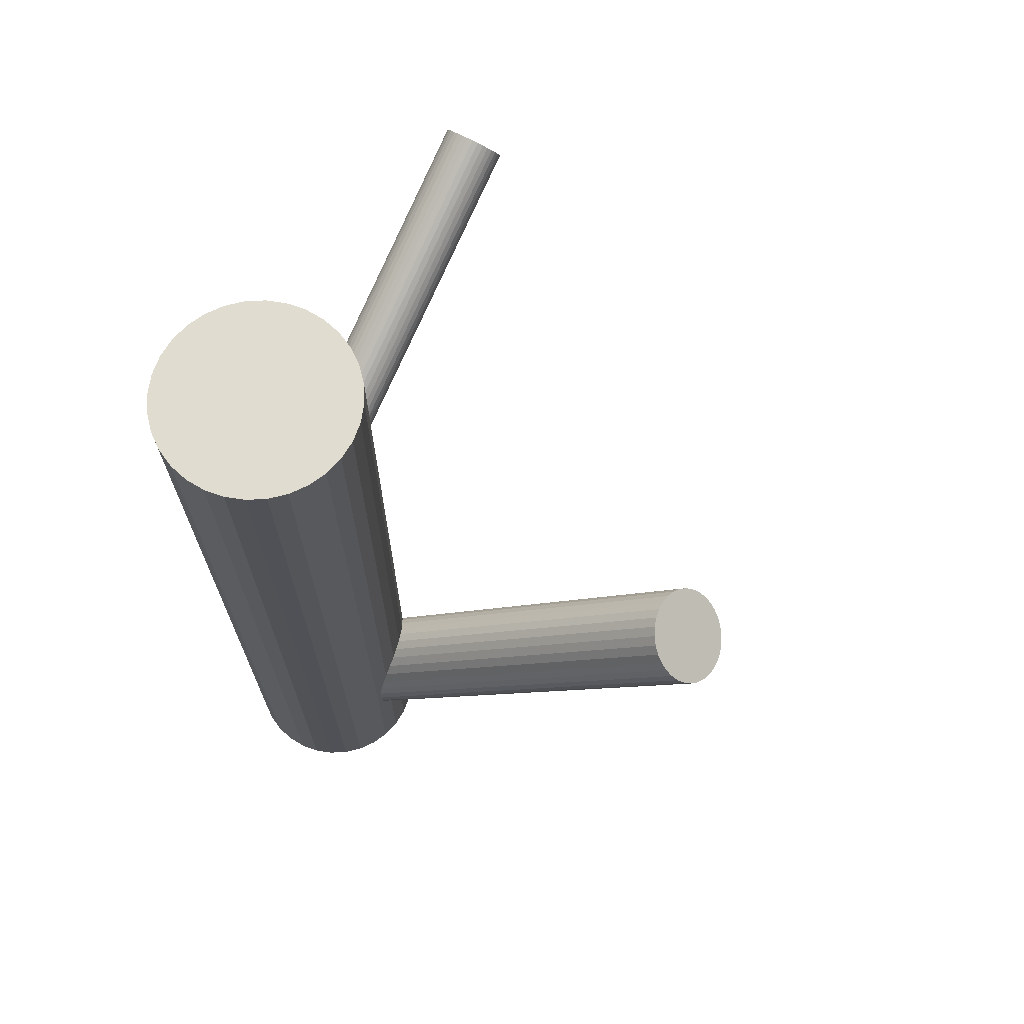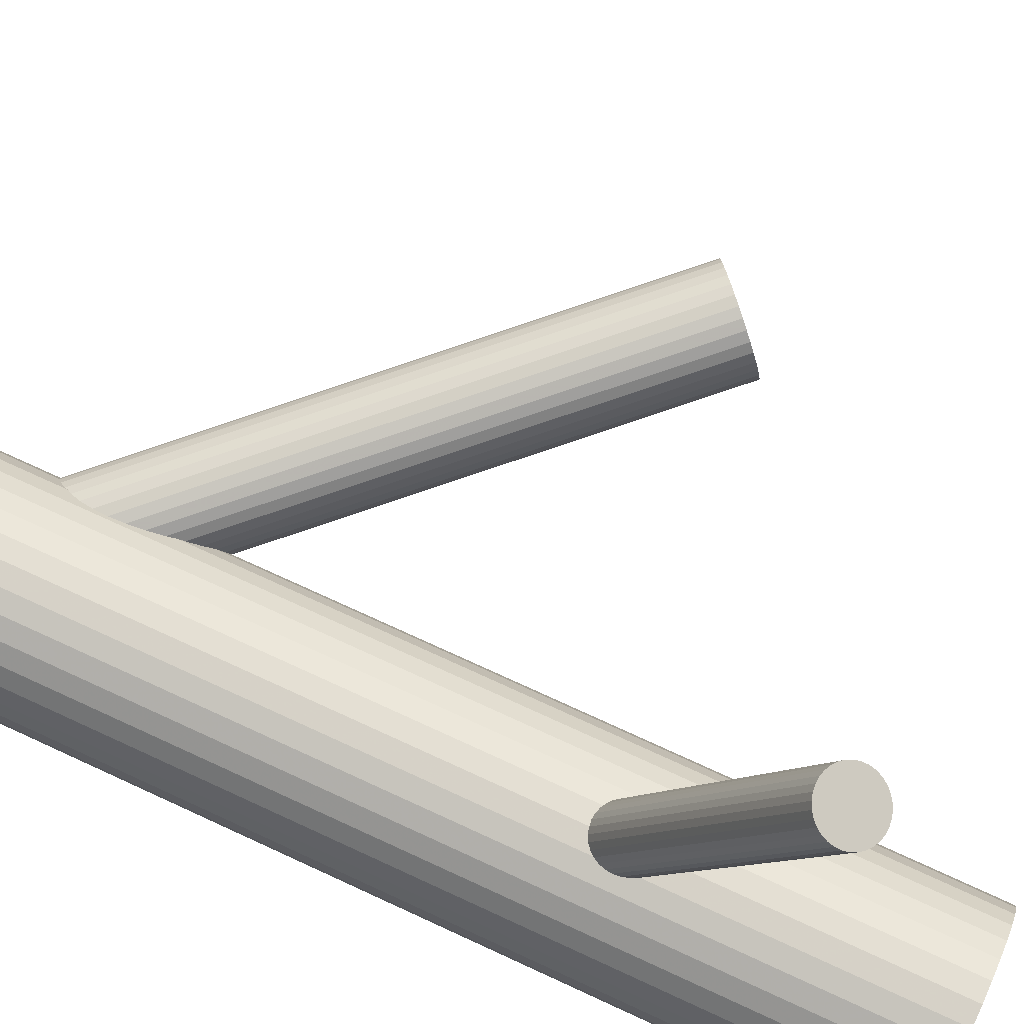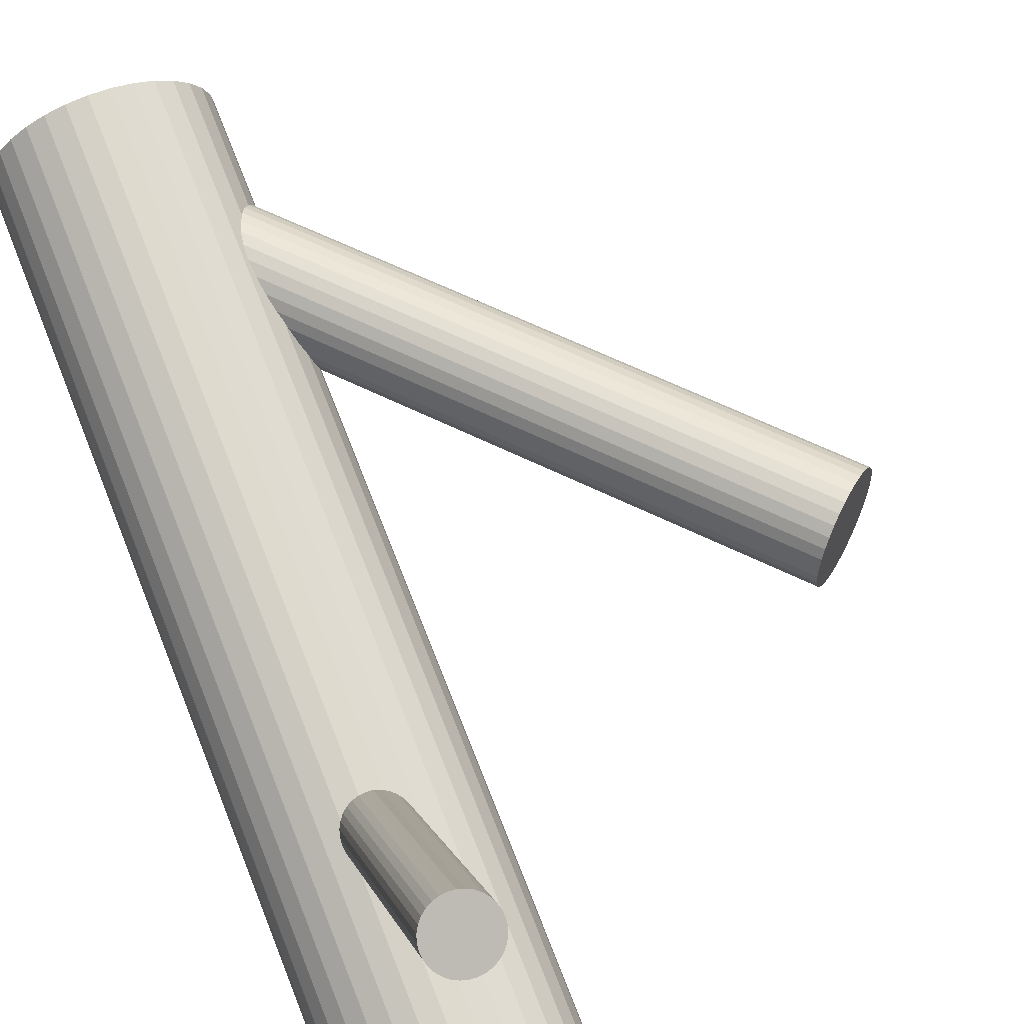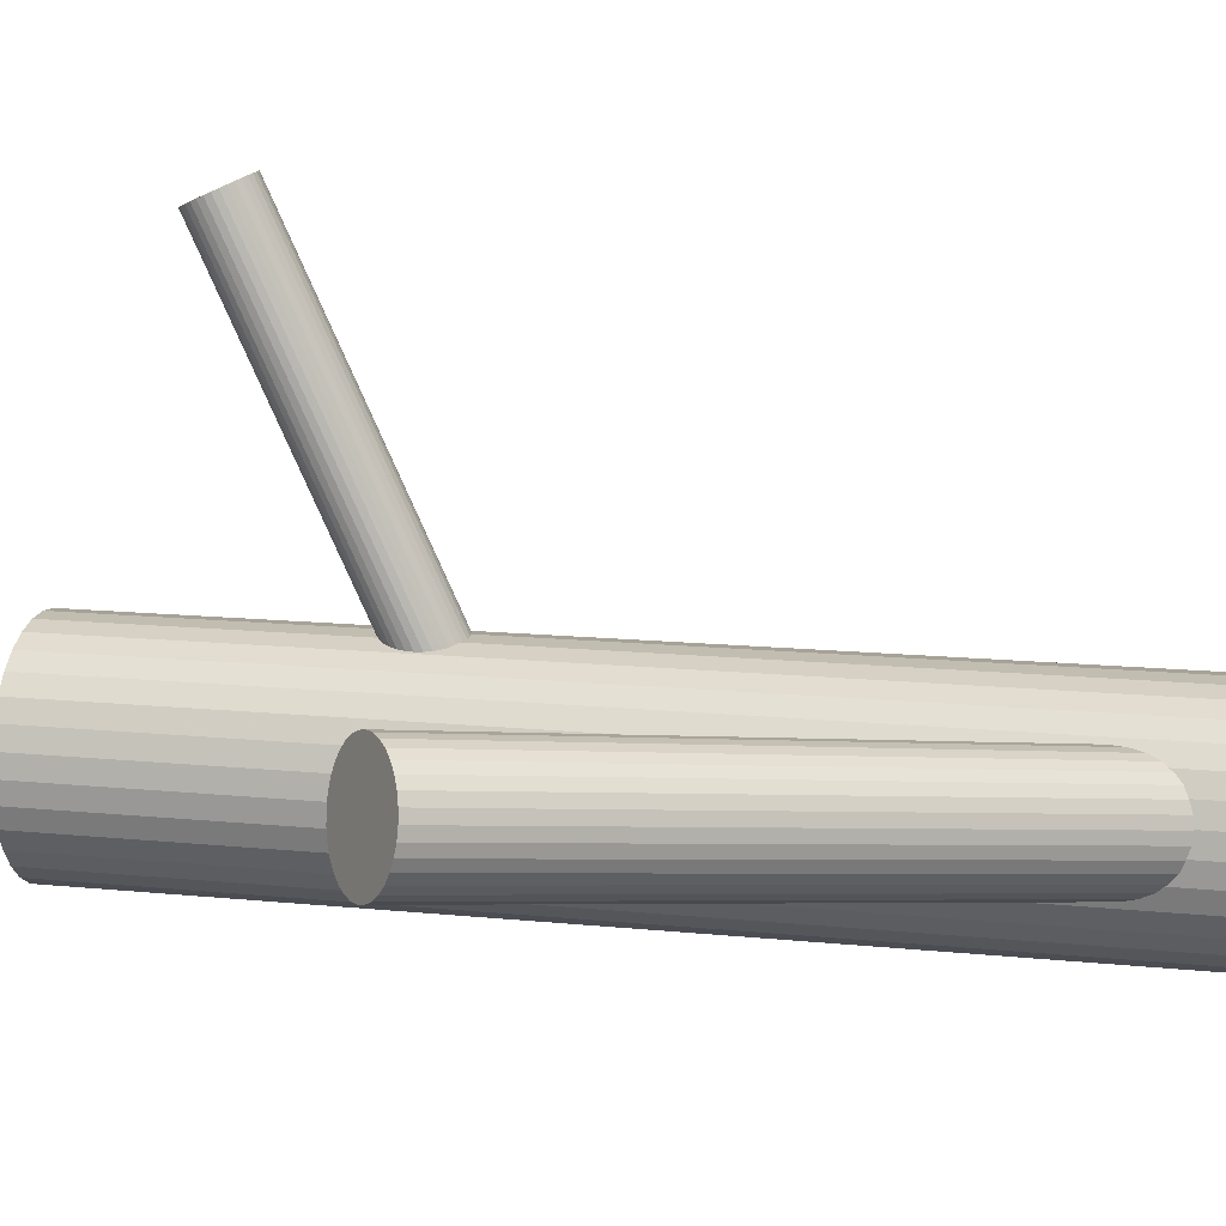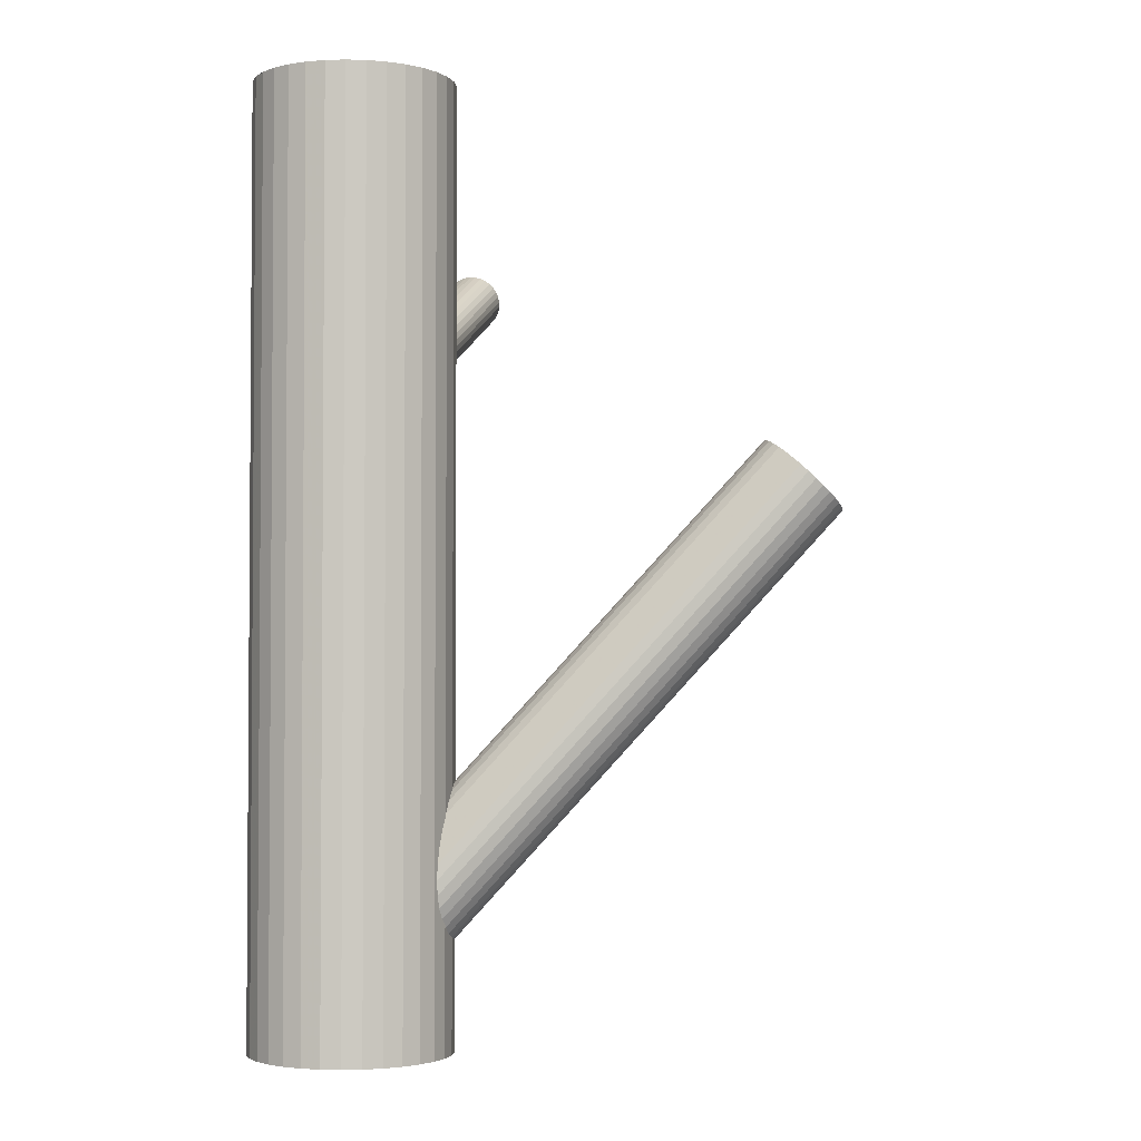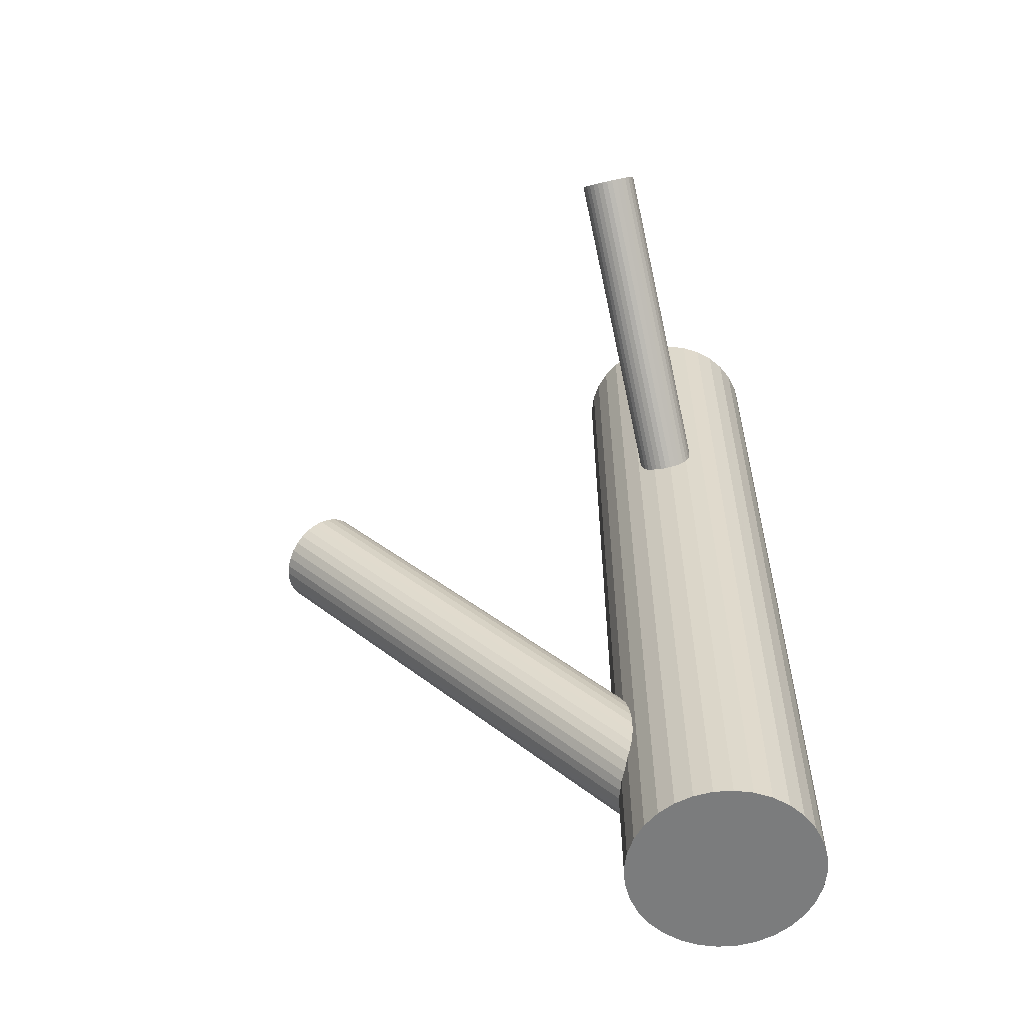
<metadata>
{"format":"obj","ext":"obj","renderer":"f3d","projection":"perspective","resolution":1024,"background":"white","views":[{"elev":69.4,"azim":25.4,"up":"+Z"},{"elev":72.3,"azim":-65.2,"up":"+Y"},{"elev":73.9,"azim":-21.6,"up":"+Y"},{"elev":11.7,"azim":104.6,"up":"+Y"},{"elev":-2.6,"azim":11.0,"up":"+Z"},{"elev":-58.7,"azim":-170.0,"up":"+Z"}]}
</metadata>
<code>
v -0.04144 -0.03589 0.1056
v -0.04144 -0.03589 -0.1056
v -0.04144 -0.05835 0.1056
v -0.04144 -0.05835 -0.1056
v -0.04144 -0.01343 0.1056
v -0.04144 -0.01343 -0.1056
v -0.06219 -0.02729 0.1056
v -0.06219 -0.02729 -0.1056
v -0.06219 -0.04448 0.1056
v -0.06219 -0.04448 -0.1056
v -0.02069 -0.02729 0.1056
v -0.02069 -0.02729 -0.1056
v -0.02069 -0.04448 0.1056
v -0.02069 -0.04448 -0.1056
v -0.05392 -0.01721 0.1056
v -0.05392 -0.01721 -0.1056
v -0.05392 -0.05456 0.1056
v -0.05392 -0.05456 -0.1056
v -0.03285 -0.05664 0.1056
v -0.03285 -0.05664 -0.1056
v -0.03285 -0.01514 0.1056
v -0.03285 -0.01514 -0.1056
v -0.0639 -0.03589 0.1056
v -0.0639 -0.03589 -0.1056
v -0.01941 -0.03151 0.1056
v -0.01941 -0.03151 -0.1056
v -0.01941 -0.04027 0.1056
v -0.01941 -0.04027 -0.1056
v -0.02556 -0.02001 0.1056
v -0.02556 -0.02001 -0.1056
v -0.02556 -0.05177 0.1056
v -0.02556 -0.05177 -0.1056
v -0.02277 -0.04837 0.1056
v -0.02277 -0.04837 -0.1056
v -0.02277 -0.02341 0.1056
v -0.02277 -0.02341 -0.1056
v -0.03706 -0.01386 0.1056
v -0.03706 -0.01386 -0.1056
v -0.03706 -0.05791 0.1056
v -0.03706 -0.05791 -0.1056
v -0.04582 -0.01386 0.1056
v -0.04582 -0.01386 -0.1056
v -0.04582 -0.05791 0.1056
v -0.04582 -0.05791 -0.1056
v -0.06011 -0.04837 0.1056
v -0.06011 -0.04837 -0.1056
v -0.06011 -0.02341 0.1056
v -0.06011 -0.02341 -0.1056
v -0.05732 -0.02001 0.1056
v -0.05732 -0.02001 -0.1056
v -0.05732 -0.05177 0.1056
v -0.05732 -0.05177 -0.1056
v -0.06347 -0.03151 0.1056
v -0.06347 -0.03151 -0.1056
v -0.06347 -0.04027 0.1056
v -0.06347 -0.04027 -0.1056
v -0.01898 -0.03589 0.1056
v -0.01898 -0.03589 -0.1056
v -0.05003 -0.05664 0.1056
v -0.05003 -0.05664 -0.1056
v -0.05003 -0.01514 0.1056
v -0.05003 -0.01514 -0.1056
v -0.02896 -0.01721 0.1056
v -0.02896 -0.01721 -0.1056
v -0.02896 -0.05456 0.1056
v -0.02896 -0.05456 -0.1056
v -0.03631 0.05552 0.07204
v -0.04144 -0.03589 0.03091
v -0.03647 0.05272 0.07829
v -0.0416 -0.03869 0.03716
v -0.03615 0.05833 0.06579
v -0.04128 -0.03308 0.02466
v -0.02963 0.0546 0.07326
v -0.03476 -0.03681 0.03213
v -0.02957 0.05569 0.07082
v -0.0347 -0.03572 0.02969
v -0.03264 0.05298 0.07724
v -0.03777 -0.03843 0.03611
v -0.03238 0.05764 0.06684
v -0.03751 -0.03377 0.02571
v -0.03749 0.05835 0.06591
v -0.04262 -0.03306 0.02478
v -0.0378 0.05285 0.07817
v -0.04293 -0.03856 0.03704
v -0.03878 0.05826 0.06627
v -0.04391 -0.03315 0.02514
v -0.03908 0.05308 0.07782
v -0.0442 -0.03833 0.03668
v -0.03005 0.05409 0.07443
v -0.03518 -0.03732 0.0333
v -0.02993 0.05624 0.06965
v -0.03506 -0.03517 0.02852
v -0.04191 0.0574 0.06857
v -0.04704 -0.03401 0.02744
v -0.04209 0.05428 0.07551
v -0.04721 -0.03713 0.03438
v -0.04315 0.05591 0.07204
v -0.04828 -0.0355 0.03091
v -0.03136 0.05723 0.06762
v -0.03649 -0.03418 0.02649
v -0.03159 0.05327 0.07646
v -0.03671 -0.03814 0.03533
v -0.04104 0.05778 0.06762
v -0.04617 -0.03363 0.02649
v -0.04126 0.05381 0.07646
v -0.04639 -0.0376 0.03533
v -0.02947 0.05514 0.07204
v -0.0346 -0.03627 0.03091
v -0.03054 0.05676 0.06857
v -0.03566 -0.03465 0.02744
v -0.03071 0.05365 0.07551
v -0.03584 -0.03776 0.03438
v -0.04269 0.0548 0.07443
v -0.04782 -0.03661 0.0333
v -0.04257 0.05695 0.06965
v -0.0477 -0.03446 0.02852
v -0.03355 0.05797 0.06627
v -0.03868 -0.03344 0.02514
v -0.03384 0.05278 0.07782
v -0.03897 -0.03862 0.03668
v -0.03482 0.0582 0.06591
v -0.03995 -0.03321 0.02478
v -0.03513 0.0527 0.07817
v -0.04026 -0.03871 0.03704
v -0.04024 0.0534 0.07724
v -0.04537 -0.03801 0.03611
v -0.03998 0.05807 0.06684
v -0.04511 -0.03334 0.02571
v -0.04305 0.05535 0.07326
v -0.04818 -0.03606 0.03213
v -0.04299 0.05645 0.07082
v -0.04812 -0.03496 0.02969
v -0.04144 -0.03589 -0.0888
v 0.05528 -0.01719 0.01956
v -0.04979 -0.0375 -0.08106
v 0.04693 -0.0188 0.02729
v -0.03309 -0.03427 -0.09653
v 0.06363 -0.01557 0.01183
v -0.05006 -0.03527 -0.08121
v 0.04667 -0.01657 0.02715
v -0.03367 -0.0321 -0.09638
v 0.06305 -0.0134 0.01198
v -0.04521 -0.02513 -0.08729
v 0.05151 -0.006432 0.02107
v -0.04195 -0.0245 -0.09031
v 0.05477 -0.005802 0.01805
v -0.04889 -0.02905 -0.08333
v 0.04783 -0.01035 0.02503
v -0.03708 -0.02677 -0.09426
v 0.05964 -0.008064 0.01409
v -0.03328 -0.04082 -0.09523
v 0.06344 -0.02211 0.01313
v -0.04717 -0.0435 -0.08237
v 0.04955 -0.0248 0.02599
v -0.04362 -0.0246 -0.0888
v 0.0531 -0.0059 0.01956
v -0.03456 -0.03008 -0.09594
v 0.06216 -0.01138 0.01242
v -0.04999 -0.03306 -0.08165
v 0.04673 -0.01436 0.02671
v -0.03499 -0.04438 -0.09309
v 0.06174 -0.02567 0.01527
v -0.04426 -0.04617 -0.0845
v 0.05246 -0.02747 0.02386
v -0.04262 -0.04693 -0.08584
v 0.0541 -0.02823 0.02252
v -0.03623 -0.0457 -0.09176
v 0.06049 -0.027 0.0166
v -0.04665 -0.02608 -0.08584
v 0.05007 -0.007377 0.02252
v -0.04026 -0.02484 -0.09176
v 0.05646 -0.006141 0.0166
v -0.03861 -0.02561 -0.09309
v 0.05811 -0.006905 0.01527
v -0.04789 -0.0274 -0.0845
v 0.04883 -0.008699 0.02386
v -0.03289 -0.03872 -0.09594
v 0.06383 -0.02001 0.01242
v -0.04832 -0.0417 -0.08165
v 0.0484 -0.023 0.02671
v -0.03926 -0.04717 -0.0888
v 0.05746 -0.02847 0.01956
v -0.03571 -0.02828 -0.09523
v 0.06101 -0.009573 0.01313
v -0.0496 -0.03096 -0.08237
v 0.04713 -0.01226 0.02599
v -0.0458 -0.04501 -0.08333
v 0.05092 -0.02631 0.02503
v -0.03399 -0.04273 -0.09426
v 0.06273 -0.02402 0.01409
v -0.04093 -0.04727 -0.08729
v 0.05579 -0.02857 0.02107
v -0.03767 -0.04664 -0.09031
v 0.05905 -0.02794 0.01805
v -0.0492 -0.03967 -0.08121
v 0.04752 -0.02097 0.02715
v -0.03282 -0.03651 -0.09638
v 0.0639 -0.0178 0.01198
f 58 2 26
f 58 26 57
f 57 26 25
f 57 25 1
f 26 2 12
f 26 12 25
f 25 12 11
f 25 11 1
f 12 2 36
f 12 36 11
f 11 36 35
f 11 35 1
f 36 2 30
f 36 30 35
f 35 30 29
f 35 29 1
f 30 2 64
f 30 64 29
f 29 64 63
f 29 63 1
f 64 2 22
f 64 22 63
f 63 22 21
f 63 21 1
f 22 2 38
f 22 38 21
f 21 38 37
f 21 37 1
f 38 2 6
f 38 6 37
f 37 6 5
f 37 5 1
f 6 2 42
f 6 42 5
f 5 42 41
f 5 41 1
f 42 2 62
f 42 62 41
f 41 62 61
f 41 61 1
f 62 2 16
f 62 16 61
f 61 16 15
f 61 15 1
f 16 2 50
f 16 50 15
f 15 50 49
f 15 49 1
f 50 2 48
f 50 48 49
f 49 48 47
f 49 47 1
f 48 2 8
f 48 8 47
f 47 8 7
f 47 7 1
f 8 2 54
f 8 54 7
f 7 54 53
f 7 53 1
f 54 2 24
f 54 24 53
f 53 24 23
f 53 23 1
f 24 2 56
f 24 56 23
f 23 56 55
f 23 55 1
f 56 2 10
f 56 10 55
f 55 10 9
f 55 9 1
f 10 2 46
f 10 46 9
f 9 46 45
f 9 45 1
f 46 2 52
f 46 52 45
f 45 52 51
f 45 51 1
f 52 2 18
f 52 18 51
f 51 18 17
f 51 17 1
f 18 2 60
f 18 60 17
f 17 60 59
f 17 59 1
f 60 2 44
f 60 44 59
f 59 44 43
f 59 43 1
f 44 2 4
f 44 4 43
f 43 4 3
f 43 3 1
f 4 2 40
f 4 40 3
f 3 40 39
f 3 39 1
f 40 2 20
f 40 20 39
f 39 20 19
f 39 19 1
f 20 2 66
f 20 66 19
f 19 66 65
f 19 65 1
f 66 2 32
f 66 32 65
f 65 32 31
f 65 31 1
f 32 2 34
f 32 34 31
f 31 34 33
f 31 33 1
f 34 2 14
f 34 14 33
f 33 14 13
f 33 13 1
f 14 2 28
f 14 28 13
f 13 28 27
f 13 27 1
f 28 2 58
f 28 58 27
f 27 58 57
f 27 57 1
f 98 68 130
f 98 130 97
f 97 130 129
f 97 129 67
f 130 68 114
f 130 114 129
f 129 114 113
f 129 113 67
f 114 68 96
f 114 96 113
f 113 96 95
f 113 95 67
f 96 68 106
f 96 106 95
f 95 106 105
f 95 105 67
f 106 68 126
f 106 126 105
f 105 126 125
f 105 125 67
f 126 68 88
f 126 88 125
f 125 88 87
f 125 87 67
f 88 68 84
f 88 84 87
f 87 84 83
f 87 83 67
f 84 68 70
f 84 70 83
f 83 70 69
f 83 69 67
f 70 68 124
f 70 124 69
f 69 124 123
f 69 123 67
f 124 68 120
f 124 120 123
f 123 120 119
f 123 119 67
f 120 68 78
f 120 78 119
f 119 78 77
f 119 77 67
f 78 68 102
f 78 102 77
f 77 102 101
f 77 101 67
f 102 68 112
f 102 112 101
f 101 112 111
f 101 111 67
f 112 68 90
f 112 90 111
f 111 90 89
f 111 89 67
f 90 68 74
f 90 74 89
f 89 74 73
f 89 73 67
f 74 68 108
f 74 108 73
f 73 108 107
f 73 107 67
f 108 68 76
f 108 76 107
f 107 76 75
f 107 75 67
f 76 68 92
f 76 92 75
f 75 92 91
f 75 91 67
f 92 68 110
f 92 110 91
f 91 110 109
f 91 109 67
f 110 68 100
f 110 100 109
f 109 100 99
f 109 99 67
f 100 68 80
f 100 80 99
f 99 80 79
f 99 79 67
f 80 68 118
f 80 118 79
f 79 118 117
f 79 117 67
f 118 68 122
f 118 122 117
f 117 122 121
f 117 121 67
f 122 68 72
f 122 72 121
f 121 72 71
f 121 71 67
f 72 68 82
f 72 82 71
f 71 82 81
f 71 81 67
f 82 68 86
f 82 86 81
f 81 86 85
f 81 85 67
f 86 68 128
f 86 128 85
f 85 128 127
f 85 127 67
f 128 68 104
f 128 104 127
f 127 104 103
f 127 103 67
f 104 68 94
f 104 94 103
f 103 94 93
f 103 93 67
f 94 68 116
f 94 116 93
f 93 116 115
f 93 115 67
f 116 68 132
f 116 132 115
f 115 132 131
f 115 131 67
f 132 68 98
f 132 98 131
f 131 98 97
f 131 97 67
f 155 133 143
f 155 143 156
f 156 143 144
f 156 144 134
f 143 133 169
f 143 169 144
f 144 169 170
f 144 170 134
f 169 133 175
f 169 175 170
f 170 175 176
f 170 176 134
f 175 133 147
f 175 147 176
f 176 147 148
f 176 148 134
f 147 133 185
f 147 185 148
f 148 185 186
f 148 186 134
f 185 133 159
f 185 159 186
f 186 159 160
f 186 160 134
f 159 133 139
f 159 139 160
f 160 139 140
f 160 140 134
f 139 133 135
f 139 135 140
f 140 135 136
f 140 136 134
f 135 133 195
f 135 195 136
f 136 195 196
f 136 196 134
f 195 133 179
f 195 179 196
f 196 179 180
f 196 180 134
f 179 133 153
f 179 153 180
f 180 153 154
f 180 154 134
f 153 133 187
f 153 187 154
f 154 187 188
f 154 188 134
f 187 133 163
f 187 163 188
f 188 163 164
f 188 164 134
f 163 133 165
f 163 165 164
f 164 165 166
f 164 166 134
f 165 133 191
f 165 191 166
f 166 191 192
f 166 192 134
f 191 133 181
f 191 181 192
f 192 181 182
f 192 182 134
f 181 133 193
f 181 193 182
f 182 193 194
f 182 194 134
f 193 133 167
f 193 167 194
f 194 167 168
f 194 168 134
f 167 133 161
f 167 161 168
f 168 161 162
f 168 162 134
f 161 133 189
f 161 189 162
f 162 189 190
f 162 190 134
f 189 133 151
f 189 151 190
f 190 151 152
f 190 152 134
f 151 133 177
f 151 177 152
f 152 177 178
f 152 178 134
f 177 133 197
f 177 197 178
f 178 197 198
f 178 198 134
f 197 133 137
f 197 137 198
f 198 137 138
f 198 138 134
f 137 133 141
f 137 141 138
f 138 141 142
f 138 142 134
f 141 133 157
f 141 157 142
f 142 157 158
f 142 158 134
f 157 133 183
f 157 183 158
f 158 183 184
f 158 184 134
f 183 133 149
f 183 149 184
f 184 149 150
f 184 150 134
f 149 133 173
f 149 173 150
f 150 173 174
f 150 174 134
f 173 133 171
f 173 171 174
f 174 171 172
f 174 172 134
f 171 133 145
f 171 145 172
f 172 145 146
f 172 146 134
f 145 133 155
f 145 155 146
f 146 155 156
f 146 156 134

</code>
